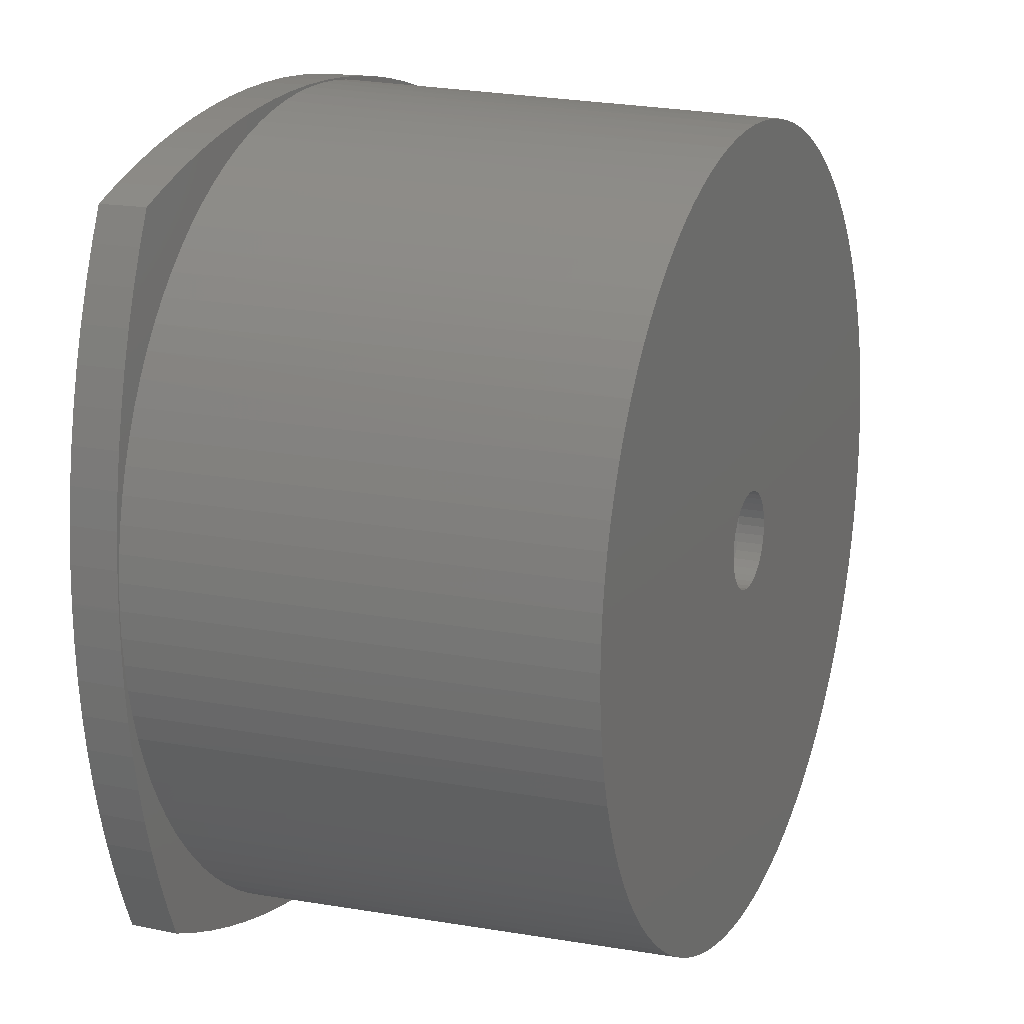
<metadata>
{"format":"stl","ext":"stl","renderer":"f3d","projection":"perspective","resolution":1024,"background":"white","views":[{"elev":16.6,"azim":-67.2,"up":"+Y"}]}
</metadata>
<code>
# stl→obj: 455 verts, 906 faces
v 14.76 2.662 154
v 15 -0.01642 146
v 15 -0.01642 154
v 14.76 2.662 146
v 14.05 5.255 154
v 14.05 5.255 146
v 12.89 7.679 154
v 12.89 7.679 146
v 11.31 9.857 154
v 11.31 9.857 146
v 9.365 11.72 154
v 9.365 11.72 146
v 7.122 13.2 154
v 7.122 13.2 146
v 4.651 14.26 154
v 4.651 14.26 146
v 2.03 14.86 154
v 2.03 14.86 146
v -0.6566 14.99 154
v -0.6566 14.99 146
v -3.322 14.63 154
v -3.322 14.63 146
v -5.88 13.8 154
v -5.88 13.8 146
v -8.25 12.53 154
v -8.25 12.53 146
v -10.35 10.85 154
v -10.35 10.85 146
v -12.13 8.83 154
v -12.13 8.83 146
v -13.51 6.523 154
v -13.51 6.523 146
v -14.46 4.006 154
v -14.46 4.006 146
v -14.94 1.361 154
v -14.94 1.361 146
v -14.94 -1.328 154
v -14.94 -1.328 146
v -14.46 -3.975 154
v -14.46 -3.975 146
v -13.52 -6.493 154
v -13.52 -6.493 146
v -12.14 -8.803 154
v -12.14 -8.803 146
v -10.38 -10.83 154
v -10.38 -10.83 146
v -8.277 -12.51 154
v -8.277 -12.51 146
v -5.91 -13.79 154
v -5.91 -13.79 146
v -3.354 -14.62 154
v -3.354 -14.62 146
v -0.6894 -14.98 154
v -0.6894 -14.98 146
v 1.997 -14.87 154
v 1.997 -14.87 146
v 4.62 -14.27 154
v 4.62 -14.27 146
v 7.094 -13.22 154
v 7.094 -13.22 146
v 9.34 -11.74 154
v 9.34 -11.74 146
v 11.29 -9.881 154
v 11.29 -9.881 146
v 12.87 -7.708 154
v 12.87 -7.708 146
v 14.04 -5.286 154
v 14.04 -5.286 146
v 14.76 -2.695 154
v 14.76 -2.695 146
v -124.8 -7.791 154
v -125 0.1368 154
v -124 -15.69 154
v -122.8 -23.52 154
v -121 -31.26 154
v -118.8 -38.87 154
v -116.1 -46.33 154
v -112.9 -53.6 154
v -109.3 -60.66 154
v -105.2 -67.46 154
v -100.7 -74 154
v -95.84 -80.24 154
v -90.56 -86.16 154
v -84.91 -91.73 154
v -78.93 -96.93 154
v -72.62 -101.7 154
v -66.02 -106.1 154
v -59.15 -110.1 154
v -52.05 -113.6 154
v -44.74 -116.7 154
v -37.25 -119.3 154
v -29.6 -121.4 154
v -21.84 -123.1 154
v -13.99 -124.2 154
v -6.084 -124.9 154
v 1.846 -125 154
v 9.77 -124.6 154
v 17.65 -123.7 154
v 25.47 -122.4 154
v 33.18 -120.5 154
v 40.75 -118.2 154
v 48.17 -115.3 154
v 55.39 -112.1 154
v 62.38 -108.3 154
v 69.13 -104.1 154
v 75.59 -99.55 154
v 81.75 -94.56 154
v 87.59 -89.18 154
v 93.07 -83.45 154
v 98.17 -77.38 154
v 102.9 -71 154
v 107.2 -64.33 154
v 111 -57.4 154
v 114.5 -50.24 154
v 117.4 -42.88 154
v 119.9 -35.35 154
v 121.9 -27.67 154
v 123.4 -19.89 154
v 124.4 -12.02 154
v 124.9 -4.103 154
v 124.9 3.829 154
v 124.4 11.75 154
v 123.5 19.62 154
v 122 27.41 154
v 120 35.09 154
v 117.5 42.62 154
v 114.6 49.99 154
v 111.2 57.16 154
v 107.3 64.09 154
v 103 70.77 154
v 98.34 77.16 154
v 93.25 83.24 154
v 87.78 88.99 154
v 81.96 94.38 154
v 75.81 99.39 154
v 69.35 104 154
v 62.62 108.2 154
v 55.63 111.9 154
v 48.42 115.2 154
v 41.01 118.1 154
v 33.44 120.4 154
v 25.73 122.3 154
v 17.92 123.7 154
v 10.04 124.6 154
v 2.12 125 154
v -5.811 124.9 154
v -13.72 124.2 154
v -21.57 123.1 154
v -29.34 121.5 154
v -36.98 119.4 154
v -44.48 116.8 154
v -51.8 113.8 154
v -58.91 110.2 154
v -65.79 106.3 154
v -72.4 101.9 154
v -78.71 97.1 154
v -84.71 91.92 154
v -90.37 86.36 154
v -95.67 80.45 154
v -100.6 74.22 154
v -105.1 67.7 154
v -109.2 60.89 154
v -112.8 53.85 154
v -116 46.58 154
v -118.7 39.13 154
v -121 31.53 154
v -122.7 23.79 154
v -124 15.96 154
v -124.7 8.065 154
v 9.507e-14 -1.041e-16 137
v -129.6 8.215 15
v -128.8 16.26 15
v -127.6 24.23 15
v -125.8 32.12 15
v -123.6 39.88 15
v -120.9 47.48 15
v -117.7 54.91 15
v -114 62.12 15
v -110 69.08 15
v -105.4 75.79 15
v -100.5 82.2 15
v -95.22 88.29 15
v -89.55 94.04 15
v -83.53 99.42 15
v -77.19 104.4 15
v -70.55 109 15
v -63.63 113.2 15
v -56.47 116.9 15
v -49.09 120.2 15
v -41.53 123 15
v -33.8 125.4 15
v -25.94 127.2 15
v -17.98 128.6 15
v -9.946 129.5 15
v -1.877 129.8 15
v 6.198 129.7 15
v 14.25 129.1 15
v 22.25 127.9 15
v 30.16 126.3 15
v 37.95 124.2 15
v 45.6 121.6 15
v 53.07 118.5 15
v 60.33 115 15
v 67.37 111 15
v 74.14 106.6 15
v 80.62 101.8 15
v 86.79 96.59 15
v 92.63 91 15
v 98.11 85.07 15
v 103.2 78.8 15
v 107.9 72.23 15
v 112.2 65.39 15
v 116 58.29 15
v 119.4 50.96 15
v 122.4 43.43 15
v 124.8 35.74 15
v 126.8 27.91 15
v 128.3 19.97 15
v 129.3 11.96 15
v 129.8 3.896 15
v 129.8 -4.181 15
v 129.3 -12.24 15
v 128.3 -20.25 15
v 126.8 -28.19 15
v 124.8 -36.02 15
v 122.3 -43.7 15
v 119.3 -51.22 15
v 115.9 -58.54 15
v 112 -65.63 15
v 107.7 -72.47 15
v 103 -79.03 15
v 97.92 -85.28 15
v 92.43 -91.21 15
v 86.58 -96.78 15
v 80.4 -102 15
v 73.9 -106.8 15
v 67.12 -111.2 15
v 60.08 -115.1 15
v 52.81 -118.6 15
v 45.33 -121.7 15
v 37.68 -124.3 15
v 29.88 -126.4 15
v 21.97 -128 15
v 13.97 -129.1 15
v 5.914 -129.7 15
v -2.162 -129.8 15
v -10.23 -129.5 15
v -18.26 -128.6 15
v -26.21 -127.2 15
v -34.07 -125.3 15
v -41.8 -122.9 15
v -49.36 -120.1 15
v -56.73 -116.8 15
v -63.88 -113.1 15
v -70.79 -108.9 15
v -77.42 -104.3 15
v -83.75 -99.24 15
v -89.76 -93.84 15
v -95.42 -88.08 15
v -100.7 -81.98 15
v -105.6 -75.56 15
v -110.1 -68.84 15
v -114.2 -61.87 15
v -117.8 -54.65 15
v -121 -47.22 15
v -123.7 -39.61 15
v -125.9 -31.84 15
v -127.6 -23.95 15
v -128.9 -15.97 15
v -129.6 -7.931 15
v -129.9 0.1421 15
v -130.4 0.3188 15
v -130.4 0.671 15
v -130.4 -0.03341 15
v -130.4 -0.3856 15
v -130.1 -11.39 15
v -129.4 -22.37 15
v -128.3 -33.31 15
v -126.6 -44.19 15
v -124.5 -54.99 15
v -122 -65.7 15
v -119 -76.29 15
v -115.6 -86.74 15
v -111.7 -97.04 15
v -107.4 -107.2 15
v -97.33 -111.5 15
v -87.09 -115.4 15
v -76.7 -118.8 15
v -66.17 -121.8 15
v -55.52 -124.4 15
v -44.78 -126.5 15
v -33.95 -128.1 15
v -23.07 -129.3 15
v -12.14 -130.1 15
v -1.194 -130.4 15
v -0.4932 -130.4 15
v 0.2078 -130.4 15
v 0.9087 -130.4 15
v 11.76 -130.1 15
v 22.59 -129.4 15
v 33.38 -128.2 15
v 44.12 -126.6 15
v 54.77 -124.6 15
v 65.34 -122.1 15
v 75.79 -119.2 15
v 86.11 -115.8 15
v 96.28 -112 15
v 106.3 -107.8 15
v 110.7 -97.73 15
v 114.7 -87.47 15
v 118.3 -77.06 15
v 121.4 -66.5 15
v 124.1 -55.82 15
v 126.3 -45.03 15
v 128 -34.16 15
v 129.3 -23.22 15
v 130.1 -12.24 15
v 130.4 -1.238 15
v 130.4 -0.8731 15
v 130.4 -0.5079 15
v 130.4 -0.1427 15
v 130.2 10.87 15
v 129.5 21.86 15
v 128.4 32.81 15
v 126.7 43.7 15
v 124.7 54.51 15
v 122.1 65.23 15
v 119.1 75.82 15
v 115.6 86.28 15
v 111.7 96.57 15
v 107.4 106.7 15
v 97.44 111 15
v 87.31 114.9 15
v 77.02 118.4 15
v 66.6 121.4 15
v 56.06 124 15
v 45.42 126.2 15
v 34.7 127.9 15
v 23.92 129.2 15
v 13.1 130 15
v 2.245 130.4 15
v 1.545 130.4 15
v 0.8436 130.4 15
v 0.1427 130.4 15
v -10.87 130.2 15
v -21.87 129.6 15
v -32.83 128.5 15
v -43.74 126.9 15
v -54.56 124.9 15
v -65.3 122.4 15
v -75.92 119.4 15
v -86.4 116.1 15
v -96.73 112.2 15
v -106.9 108 15
v -111.3 97.83 15
v -115.2 87.49 15
v -118.7 76.98 15
v -121.8 66.34 15
v -124.4 55.58 15
v -126.5 44.72 15
v -128.2 33.78 15
v -129.4 22.78 15
v -130.1 11.74 15
v -130.4 -0.3856 9.207e-14
v -130.1 -11.39 9.189e-14
v -129.4 -22.37 9.138e-14
v -128.3 -33.31 9.055e-14
v -126.6 -44.19 8.939e-14
v -124.5 -54.99 8.791e-14
v -122 -65.7 8.61e-14
v -119 -76.29 8.398e-14
v -115.6 -86.74 8.155e-14
v -111.7 -97.04 7.881e-14
v -107.4 -107.2 7.576e-14
v -106.9 108 7.517e-14
v -96.73 112.2 6.84e-14
v -86.4 116.1 6.11e-14
v -75.92 119.4 5.37e-14
v -65.3 122.4 4.62e-14
v -54.56 124.9 3.863e-14
v -43.74 126.9 3.098e-14
v -32.83 128.5 2.328e-14
v -21.87 129.6 1.554e-14
v -10.87 130.2 7.778e-15
v 0.1427 130.4 -1.699e-24
v 0.9087 -130.4 -7.425e-16
v 0.2078 -130.4 -2.475e-16
v -0.4932 -130.4 2.475e-16
v -1.194 -130.4 7.425e-16
v -130.4 0.671 9.287e-14
v -130.1 11.74 9.028e-14
v -129.4 22.78 8.977e-14
v -128.2 33.78 8.892e-14
v -126.5 44.72 8.775e-14
v -124.4 55.58 8.625e-14
v -121.8 66.34 8.443e-14
v -118.7 76.98 8.228e-14
v -115.2 87.49 7.982e-14
v -111.3 97.83 7.705e-14
v 11.76 -130.1 -8.405e-15
v 22.59 -129.4 -1.605e-14
v 33.38 -128.2 -2.367e-14
v 44.12 -126.6 -3.125e-14
v 54.77 -124.6 -3.877e-14
v 65.34 -122.1 -4.623e-14
v 75.79 -119.2 -5.361e-14
v 86.11 -115.8 -6.089e-14
v 96.28 -112 -6.807e-14
v 106.3 -107.8 -7.513e-14
v 130.4 -1.238 -9.207e-14
v 130.1 -12.24 -9.185e-14
v 129.3 -23.22 -9.13e-14
v 128 -34.16 -9.042e-14
v 126.3 -45.03 -8.92e-14
v 124.1 -55.82 -8.766e-14
v 121.4 -66.5 -8.579e-14
v 118.3 -77.06 -8.36e-14
v 114.7 -87.47 -8.109e-14
v 110.7 -97.73 -7.827e-14
v -130.4 0.3188 9.207e-14
v -130.4 -0.03341 9.207e-14
v 130.4 -0.8731 -9.207e-14
v 130.4 -0.5079 -9.207e-14
v 130.4 -0.1427 -9.207e-14
v 130.2 10.87 -9.192e-14
v 129.5 21.86 -9.143e-14
v 128.4 32.81 -9.061e-14
v 126.7 43.7 -8.946e-14
v 124.7 54.51 -8.798e-14
v 122.1 65.23 -8.618e-14
v 119.1 75.82 -8.405e-14
v 115.6 86.28 -8.16e-14
v 111.7 96.57 -7.884e-14
v 107.4 106.7 -7.576e-14
v 2.245 130.4 -1.485e-15
v 13.1 130 -9.147e-15
v 23.92 129.2 -1.679e-14
v 34.7 127.9 -2.441e-14
v 45.42 126.2 -3.198e-14
v 56.06 124 -3.949e-14
v 66.6 121.4 -4.694e-14
v 77.02 118.4 -5.43e-14
v 87.31 114.9 -6.157e-14
v 97.44 111 -6.872e-14
v 0.8436 130.4 -4.95e-16
v 1.545 130.4 -9.899e-16
v -12.14 -130.1 8.473e-15
v -23.07 -129.3 1.619e-14
v -33.95 -128.1 2.388e-14
v -44.78 -126.5 3.152e-14
v -55.52 -124.4 3.911e-14
v -66.17 -121.8 4.663e-14
v -76.7 -118.8 5.407e-14
v -87.09 -115.4 6.141e-14
v -97.33 -111.5 6.865e-14
f 1 2 3
f 1 4 2
f 1 5 4
f 4 5 6
f 6 5 7
f 8 7 9
f 10 9 11
f 12 11 13
f 14 13 15
f 16 15 17
f 18 17 19
f 20 19 21
f 22 21 23
f 24 23 25
f 26 25 27
f 28 27 29
f 30 29 31
f 32 31 33
f 34 33 35
f 36 35 37
f 38 37 39
f 40 39 41
f 42 41 43
f 44 43 45
f 46 45 47
f 48 47 49
f 50 49 51
f 52 51 53
f 54 53 55
f 56 55 57
f 58 57 59
f 60 59 61
f 62 61 63
f 64 63 65
f 66 65 67
f 68 67 69
f 70 69 3
f 2 70 3
f 6 7 8
f 8 9 10
f 10 11 12
f 12 13 14
f 14 15 16
f 16 17 18
f 18 19 20
f 20 21 22
f 22 23 24
f 24 25 26
f 26 27 28
f 28 29 30
f 30 31 32
f 32 33 34
f 34 35 36
f 36 37 38
f 38 39 40
f 40 41 42
f 42 43 44
f 44 45 46
f 46 47 48
f 48 49 50
f 50 51 52
f 52 53 54
f 54 55 56
f 56 57 58
f 58 59 60
f 60 61 62
f 62 63 64
f 64 65 66
f 66 67 68
f 68 69 70
f 71 37 72
f 71 73 37
f 37 73 74
f 39 74 75
f 41 75 43
f 41 39 75
f 37 74 39
f 76 51 75
f 76 77 51
f 51 77 78
f 79 51 78
f 79 80 51
f 51 80 81
f 82 51 81
f 82 83 51
f 51 83 84
f 85 51 84
f 85 86 51
f 51 86 87
f 88 51 87
f 88 89 51
f 51 89 90
f 91 51 90
f 91 92 51
f 51 92 93
f 94 51 93
f 94 53 51
f 94 95 53
f 53 95 96
f 55 96 97
f 98 55 97
f 98 99 55
f 55 99 57
f 57 99 100
f 101 57 100
f 101 102 57
f 57 102 59
f 59 102 103
f 104 59 103
f 104 105 59
f 59 105 61
f 61 105 106
f 107 61 106
f 107 108 61
f 61 108 63
f 63 108 109
f 110 63 109
f 110 111 63
f 63 111 65
f 65 111 112
f 113 65 112
f 113 67 65
f 113 114 67
f 67 114 115
f 116 67 115
f 116 69 67
f 116 117 69
f 69 117 118
f 119 69 118
f 119 3 69
f 119 120 3
f 3 120 121
f 122 3 121
f 122 1 3
f 122 123 1
f 1 123 124
f 125 1 124
f 125 5 1
f 125 126 5
f 5 126 127
f 128 5 127
f 128 7 5
f 128 129 7
f 7 129 130
f 9 130 131
f 132 9 131
f 132 133 9
f 9 133 11
f 11 133 134
f 135 11 134
f 135 136 11
f 11 136 13
f 13 136 137
f 138 13 137
f 138 139 13
f 13 139 15
f 15 139 140
f 141 15 140
f 141 142 15
f 15 142 17
f 17 142 143
f 144 17 143
f 144 145 17
f 17 145 19
f 19 145 146
f 147 19 146
f 147 21 19
f 147 148 21
f 21 148 149
f 150 21 149
f 150 23 21
f 150 151 23
f 23 151 152
f 153 23 152
f 153 25 23
f 153 154 25
f 25 154 155
f 156 25 155
f 156 27 25
f 156 157 27
f 27 157 158
f 159 27 158
f 159 29 27
f 159 160 29
f 29 160 161
f 162 29 161
f 162 31 29
f 162 163 31
f 31 163 164
f 33 164 165
f 166 33 165
f 166 167 33
f 33 167 35
f 35 167 168
f 169 35 168
f 169 72 35
f 35 72 37
f 53 96 55
f 7 130 9
f 31 164 33
f 51 49 75
f 75 49 47
f 45 75 47
f 45 43 75
f 4 170 2
f 4 6 170
f 6 8 170
f 8 10 170
f 10 12 170
f 12 14 170
f 14 16 170
f 16 18 170
f 18 20 170
f 20 22 170
f 22 24 170
f 24 26 170
f 26 28 170
f 28 30 170
f 30 32 170
f 32 34 170
f 34 36 170
f 36 38 170
f 38 40 170
f 40 42 170
f 42 44 170
f 44 46 170
f 46 48 170
f 48 50 170
f 50 52 170
f 52 54 170
f 54 56 170
f 56 58 170
f 58 60 170
f 60 62 170
f 62 64 170
f 64 66 170
f 66 68 170
f 68 70 170
f 70 2 170
f 169 171 72
f 169 172 171
f 169 168 172
f 172 168 173
f 173 168 167
f 174 167 166
f 175 166 165
f 176 165 164
f 177 164 163
f 178 163 162
f 179 162 161
f 180 161 160
f 181 160 159
f 182 159 158
f 183 158 157
f 184 157 156
f 185 156 155
f 186 155 154
f 187 154 153
f 188 153 152
f 189 152 151
f 190 151 150
f 191 150 149
f 192 149 148
f 193 148 147
f 194 147 146
f 195 146 145
f 196 145 144
f 197 144 143
f 198 143 142
f 199 142 141
f 200 141 140
f 201 140 139
f 202 139 138
f 203 138 137
f 204 137 136
f 205 136 135
f 206 135 134
f 207 134 133
f 208 133 132
f 209 132 131
f 210 131 130
f 211 130 129
f 212 129 128
f 213 128 127
f 214 127 126
f 215 126 125
f 216 125 124
f 217 124 123
f 218 123 122
f 219 122 121
f 220 121 120
f 221 120 119
f 222 119 223
f 222 221 119
f 173 167 174
f 174 166 175
f 175 165 176
f 176 164 177
f 177 163 178
f 178 162 179
f 179 161 180
f 180 160 181
f 181 159 182
f 182 158 183
f 183 157 184
f 184 156 185
f 185 155 186
f 186 154 187
f 187 153 188
f 188 152 189
f 189 151 190
f 190 150 191
f 191 149 192
f 192 148 193
f 193 147 194
f 194 146 195
f 195 145 196
f 196 144 197
f 197 143 198
f 198 142 199
f 199 141 200
f 200 140 201
f 201 139 202
f 202 138 203
f 203 137 204
f 204 136 205
f 205 135 206
f 206 134 207
f 207 133 208
f 208 132 209
f 209 131 210
f 210 130 211
f 211 129 212
f 212 128 213
f 213 127 214
f 214 126 215
f 215 125 216
f 216 124 217
f 217 123 218
f 218 122 219
f 219 121 220
f 220 120 221
f 119 118 223
f 223 118 224
f 224 118 117
f 225 117 116
f 226 116 115
f 227 115 114
f 228 114 113
f 229 113 112
f 230 112 111
f 231 111 110
f 232 110 109
f 233 109 108
f 234 108 107
f 235 107 106
f 236 106 105
f 237 105 104
f 238 104 103
f 239 103 102
f 240 102 101
f 241 101 100
f 242 100 99
f 243 99 98
f 244 98 97
f 245 97 96
f 246 96 95
f 247 95 94
f 248 94 93
f 249 93 92
f 250 92 91
f 251 91 90
f 252 90 89
f 253 89 88
f 254 88 87
f 255 87 86
f 256 86 85
f 257 85 84
f 258 84 83
f 259 83 82
f 260 82 81
f 261 81 80
f 262 80 79
f 263 79 78
f 264 78 77
f 265 77 76
f 266 76 75
f 267 75 74
f 268 74 73
f 269 73 71
f 270 71 72
f 271 72 171
f 271 270 72
f 224 117 225
f 225 116 226
f 226 115 227
f 227 114 228
f 228 113 229
f 229 112 230
f 230 111 231
f 231 110 232
f 232 109 233
f 233 108 234
f 234 107 235
f 235 106 236
f 236 105 237
f 237 104 238
f 238 103 239
f 239 102 240
f 240 101 241
f 241 100 242
f 242 99 243
f 243 98 244
f 244 97 245
f 245 96 246
f 246 95 247
f 247 94 248
f 248 93 249
f 249 92 250
f 250 91 251
f 251 90 252
f 252 89 253
f 253 88 254
f 254 87 255
f 255 86 256
f 256 85 257
f 257 84 258
f 258 83 259
f 259 82 260
f 260 81 261
f 261 80 262
f 262 79 263
f 263 78 264
f 264 77 265
f 265 76 266
f 266 75 267
f 267 74 268
f 268 73 269
f 269 71 270
f 272 271 273
f 272 274 271
f 271 274 275
f 270 275 276
f 269 276 277
f 268 277 278
f 267 278 266
f 267 268 278
f 271 275 270
f 270 276 269
f 269 277 268
f 278 279 266
f 266 279 265
f 265 279 280
f 264 280 281
f 263 281 262
f 263 264 281
f 265 280 264
f 281 282 262
f 262 282 261
f 261 282 283
f 260 283 284
f 259 284 285
f 258 285 286
f 257 286 287
f 256 287 288
f 255 288 254
f 255 256 288
f 261 283 260
f 260 284 259
f 259 285 258
f 258 286 257
f 257 287 256
f 288 289 254
f 254 289 253
f 253 289 290
f 252 290 291
f 251 291 292
f 250 292 249
f 250 251 292
f 253 290 252
f 252 291 251
f 292 293 249
f 249 293 248
f 248 293 294
f 247 294 295
f 246 295 296
f 297 246 296
f 297 298 246
f 246 298 245
f 245 298 299
f 244 299 300
f 243 300 242
f 243 244 300
f 248 294 247
f 247 295 246
f 245 299 244
f 300 301 242
f 242 301 241
f 241 301 302
f 240 302 303
f 239 303 238
f 239 240 303
f 241 302 240
f 303 304 238
f 238 304 237
f 237 304 305
f 236 305 306
f 235 306 307
f 234 307 233
f 234 235 307
f 237 305 236
f 236 306 235
f 307 308 233
f 233 308 309
f 232 309 310
f 231 310 230
f 231 232 310
f 233 309 232
f 310 311 230
f 230 311 229
f 229 311 312
f 228 312 313
f 227 313 314
f 226 314 225
f 226 227 314
f 229 312 228
f 228 313 227
f 314 315 225
f 225 315 224
f 224 315 316
f 223 316 317
f 222 317 221
f 222 223 317
f 224 316 223
f 317 318 221
f 221 318 319
f 320 221 319
f 320 321 221
f 221 321 220
f 220 321 322
f 219 322 323
f 218 323 217
f 218 219 323
f 220 322 219
f 323 324 217
f 217 324 216
f 216 324 325
f 215 325 326
f 214 326 213
f 214 215 326
f 216 325 215
f 326 327 213
f 213 327 212
f 212 327 328
f 211 328 329
f 210 329 209
f 210 211 329
f 212 328 211
f 329 330 209
f 209 330 208
f 208 330 331
f 332 208 331
f 332 207 208
f 332 206 207
f 332 333 206
f 206 333 205
f 205 333 334
f 204 334 335
f 203 335 336
f 202 336 201
f 202 203 336
f 205 334 204
f 204 335 203
f 336 337 201
f 201 337 200
f 200 337 338
f 199 338 339
f 198 339 197
f 198 199 339
f 200 338 199
f 339 340 197
f 197 340 196
f 196 340 341
f 195 341 342
f 343 195 342
f 343 344 195
f 195 344 345
f 194 345 193
f 194 195 345
f 196 341 195
f 345 346 193
f 193 346 192
f 192 346 347
f 191 347 348
f 190 348 189
f 190 191 348
f 192 347 191
f 348 349 189
f 189 349 188
f 188 349 350
f 187 350 351
f 186 351 185
f 186 187 351
f 188 350 187
f 351 352 185
f 185 352 184
f 184 352 353
f 183 353 354
f 182 354 355
f 181 355 356
f 180 356 357
f 179 357 358
f 178 358 177
f 178 179 358
f 184 353 183
f 183 354 182
f 182 355 181
f 181 356 180
f 180 357 179
f 358 359 177
f 177 359 176
f 176 359 360
f 175 360 361
f 174 361 173
f 174 175 361
f 176 360 175
f 361 362 173
f 173 362 172
f 172 362 363
f 171 363 273
f 271 171 273
f 172 363 171
f 275 364 276
f 276 364 365
f 277 365 366
f 367 277 366
f 367 278 277
f 367 368 278
f 278 368 279
f 279 368 369
f 280 369 370
f 281 370 371
f 282 371 372
f 283 372 373
f 284 373 374
f 285 284 374
f 276 365 277
f 279 369 280
f 280 370 281
f 281 371 282
f 282 372 283
f 283 373 284
f 354 353 375
f 375 353 376
f 376 353 352
f 377 352 351
f 378 351 350
f 379 350 349
f 380 349 381
f 380 379 349
f 376 352 377
f 377 351 378
f 378 350 379
f 349 348 381
f 381 348 382
f 382 348 347
f 346 382 347
f 346 383 382
f 346 345 383
f 383 345 384
f 384 345 344
f 385 384 344
f 386 298 387
f 387 298 297
f 388 297 296
f 389 296 295
f 389 388 296
f 387 297 388
f 273 363 390
f 390 363 391
f 391 363 392
f 392 363 362
f 361 392 362
f 361 393 392
f 361 360 393
f 393 360 394
f 394 360 359
f 395 359 358
f 396 358 357
f 397 357 356
f 398 356 355
f 399 355 354
f 375 399 354
f 394 359 395
f 395 358 396
f 396 357 397
f 397 356 398
f 398 355 399
f 386 400 298
f 298 400 299
f 299 400 401
f 300 401 402
f 301 402 403
f 302 403 404
f 303 404 405
f 304 405 406
f 305 406 407
f 306 407 408
f 307 408 409
f 308 307 409
f 299 401 300
f 300 402 301
f 301 403 302
f 302 404 303
f 303 405 304
f 304 406 305
f 305 407 306
f 306 408 307
f 318 317 410
f 410 317 411
f 411 317 316
f 412 316 315
f 413 315 314
f 414 314 415
f 414 413 314
f 411 316 412
f 412 315 413
f 314 313 415
f 415 313 416
f 416 313 312
f 311 416 312
f 311 417 416
f 311 310 417
f 417 310 418
f 418 310 309
f 419 309 308
f 409 419 308
f 418 309 419
f 273 390 272
f 272 390 420
f 421 272 420
f 421 274 272
f 421 275 274
f 421 364 275
f 318 410 319
f 319 410 422
f 320 422 423
f 321 423 424
f 321 320 423
f 319 422 320
f 424 425 321
f 321 425 322
f 322 425 426
f 323 426 427
f 324 427 428
f 325 428 429
f 326 429 430
f 327 430 431
f 328 431 432
f 329 432 433
f 330 433 434
f 331 330 434
f 322 426 323
f 323 427 324
f 324 428 325
f 325 429 326
f 326 430 327
f 327 431 328
f 328 432 329
f 329 433 330
f 435 341 436
f 436 341 340
f 339 436 340
f 339 437 436
f 339 338 437
f 437 338 438
f 438 338 337
f 439 337 336
f 440 336 335
f 441 335 334
f 442 334 333
f 443 333 332
f 444 332 331
f 434 444 331
f 438 337 439
f 439 336 440
f 440 335 441
f 441 334 442
f 442 333 443
f 443 332 444
f 385 344 445
f 445 344 343
f 446 343 342
f 435 342 341
f 435 446 342
f 445 343 446
f 295 294 389
f 389 294 447
f 447 294 293
f 448 293 292
f 449 292 291
f 450 291 290
f 451 290 289
f 452 289 288
f 453 288 454
f 453 452 288
f 447 293 448
f 448 292 449
f 449 291 450
f 450 290 451
f 451 289 452
f 288 287 454
f 454 287 286
f 455 286 285
f 374 455 285
f 454 286 455
f 374 373 455
f 455 373 454
f 454 373 372
f 371 454 372
f 371 370 454
f 454 370 369
f 368 454 369
f 368 414 454
f 368 367 414
f 414 367 413
f 413 367 366
f 412 366 365
f 411 365 364
f 410 364 385
f 445 410 385
f 445 446 410
f 410 446 435
f 422 435 423
f 422 410 435
f 413 366 412
f 412 365 411
f 364 421 385
f 385 421 420
f 390 385 420
f 390 384 385
f 390 391 384
f 384 391 383
f 383 391 392
f 382 392 393
f 381 393 394
f 380 394 395
f 379 395 396
f 378 396 397
f 398 378 397
f 398 377 378
f 398 399 377
f 377 399 376
f 376 399 375
f 383 392 382
f 382 393 381
f 381 394 380
f 380 395 379
f 379 396 378
f 423 435 424
f 424 435 436
f 425 436 437
f 426 437 438
f 427 438 439
f 428 439 440
f 429 440 441
f 430 441 442
f 431 442 443
f 432 443 433
f 432 431 443
f 424 436 425
f 425 437 426
f 426 438 427
f 427 439 428
f 428 440 429
f 429 441 430
f 430 442 431
f 443 444 433
f 433 444 434
f 410 411 364
f 414 415 454
f 454 415 416
f 408 416 417
f 418 408 417
f 418 419 408
f 408 419 409
f 454 416 408
f 407 454 408
f 407 453 454
f 407 406 453
f 453 406 452
f 452 406 405
f 451 405 404
f 450 404 403
f 449 403 402
f 448 402 401
f 447 401 400
f 389 400 386
f 388 386 387
f 388 389 386
f 452 405 451
f 451 404 450
f 450 403 449
f 449 402 448
f 448 401 447
f 447 400 389

</code>
